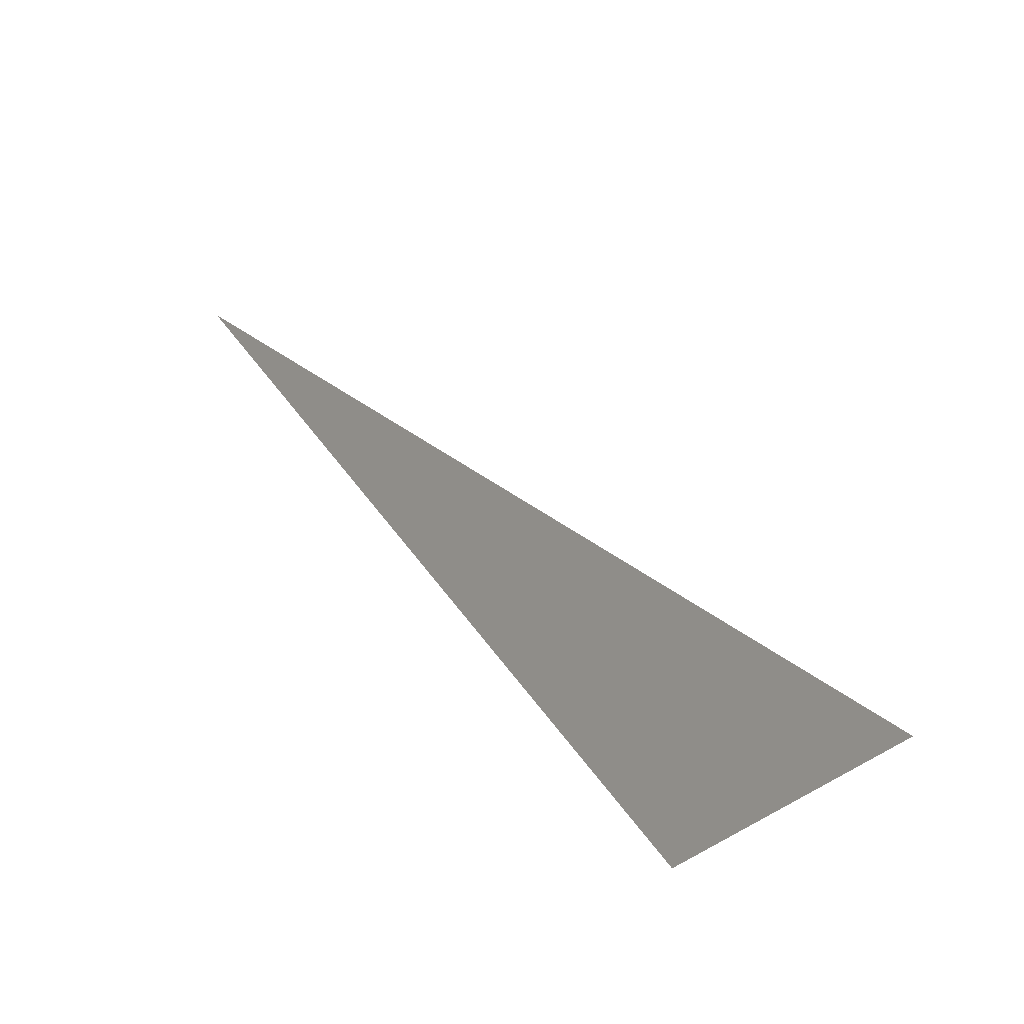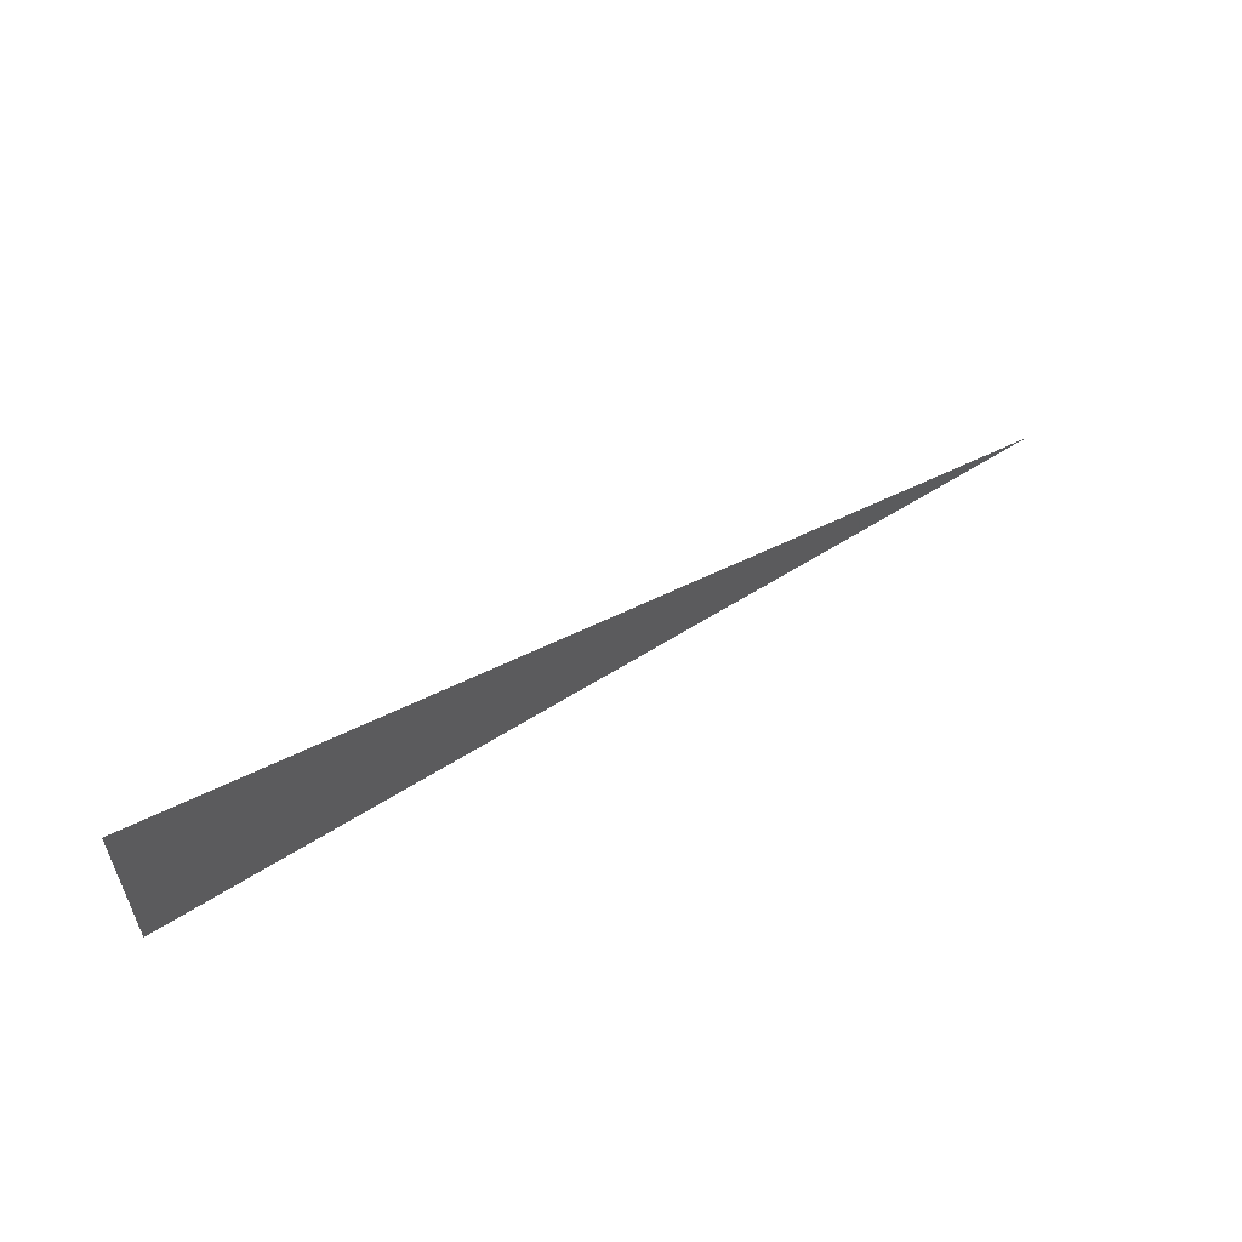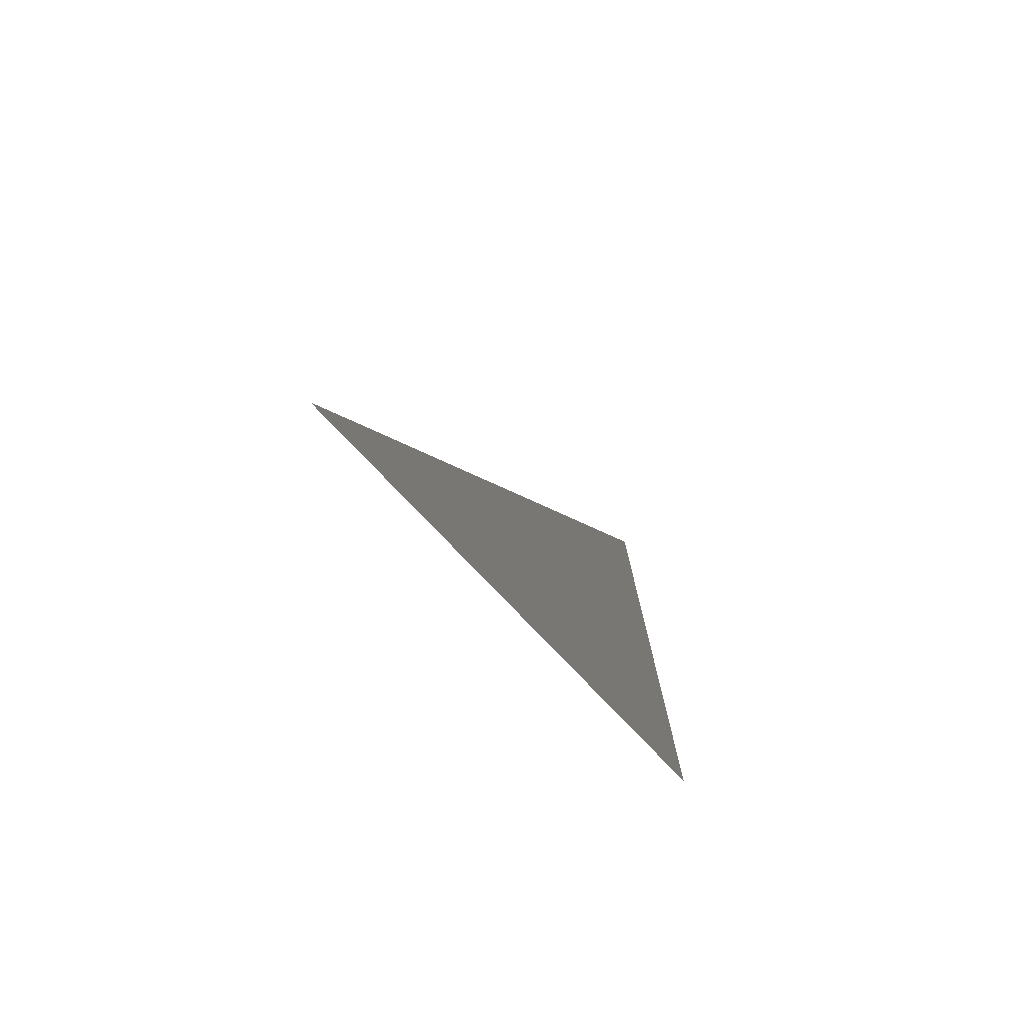
<metadata>
{"format":"stl","ext":"stl","renderer":"f3d","projection":"perspective","resolution":1024,"background":"white","views":[{"elev":47.4,"azim":-126.4,"up":"+Y"},{"elev":59.7,"azim":-32.3,"up":"+Z"},{"elev":-24.7,"azim":112.1,"up":"+Z"}]}
</metadata>
<code>
# stl→obj: 3 verts, 2 faces
v -46.29 -22.96 7.764
v -36.49 -22.43 4.944
v -46.29 -22.26 4.35
f 1 2 3
f 1 3 2

</code>
